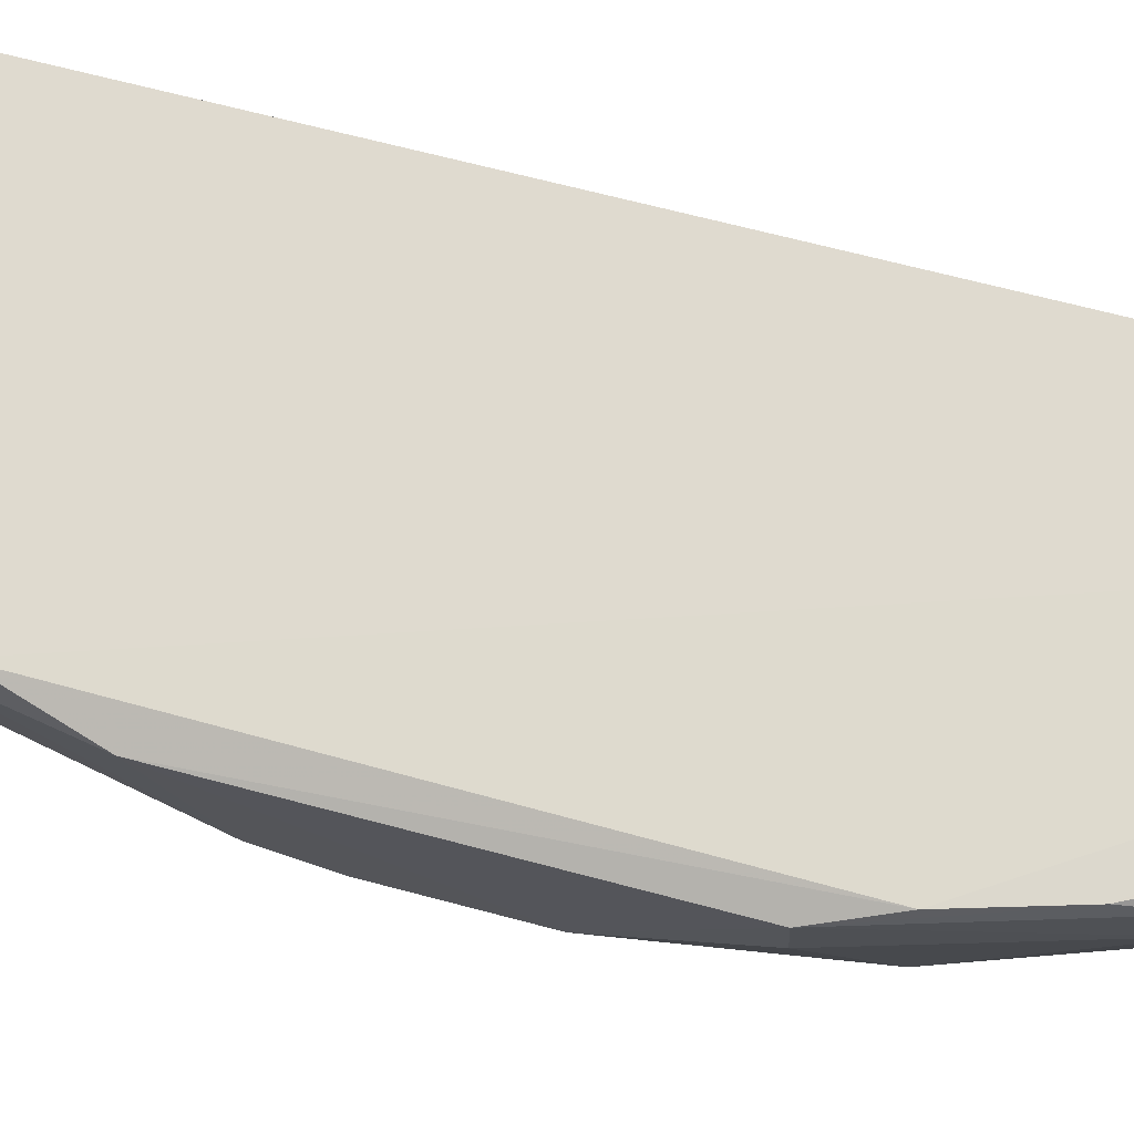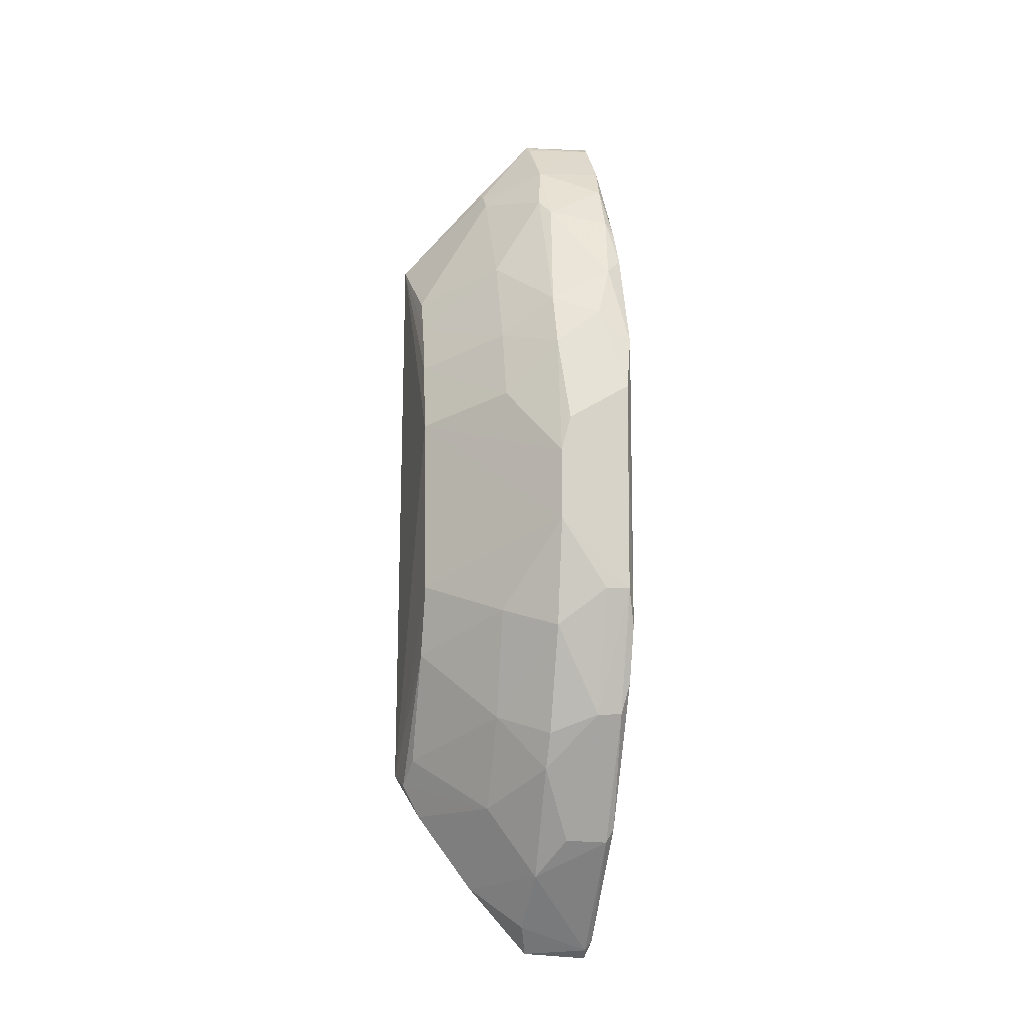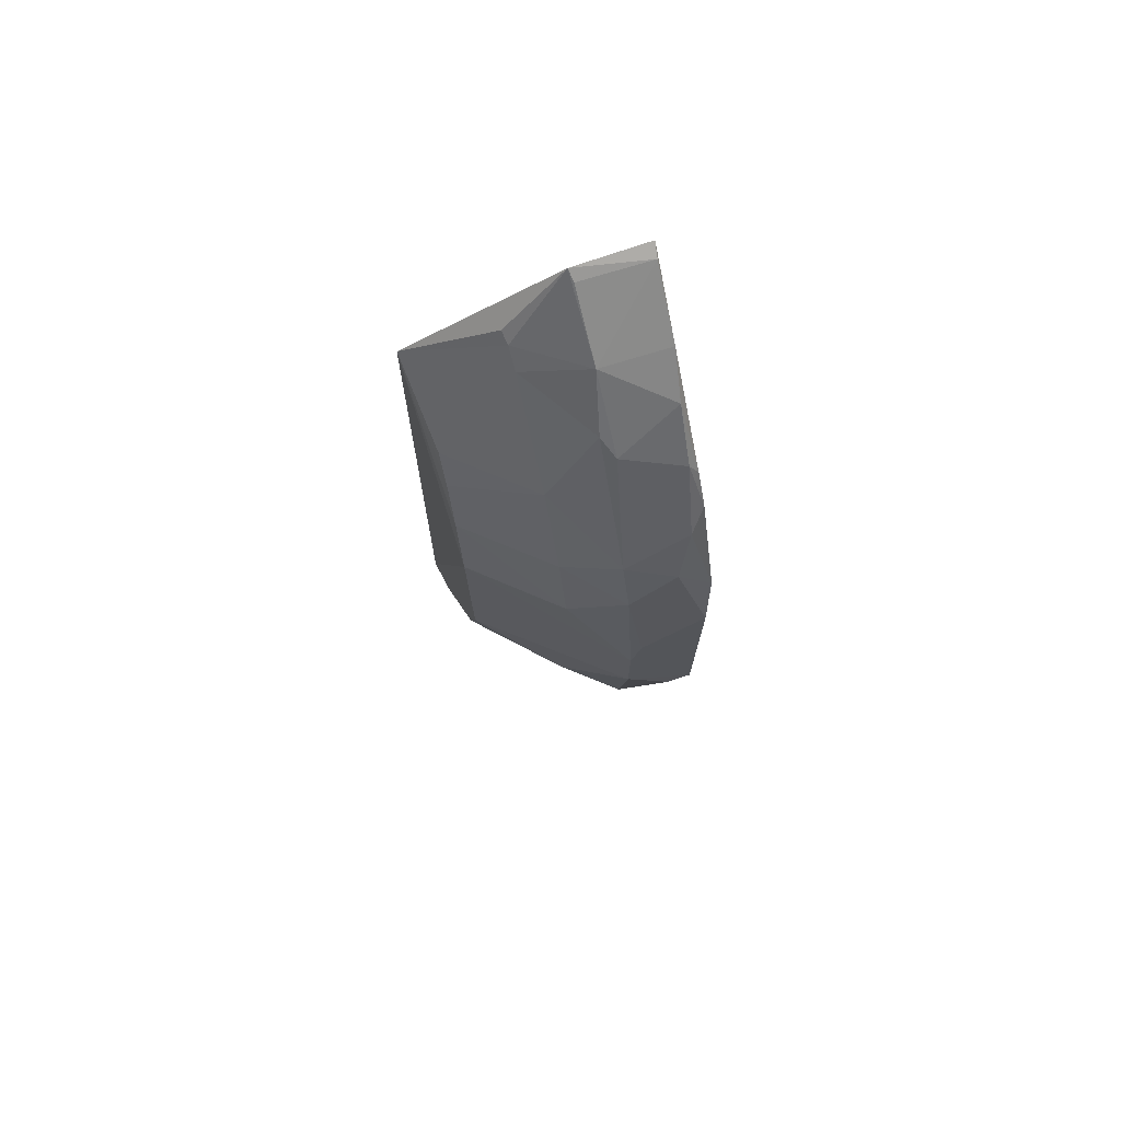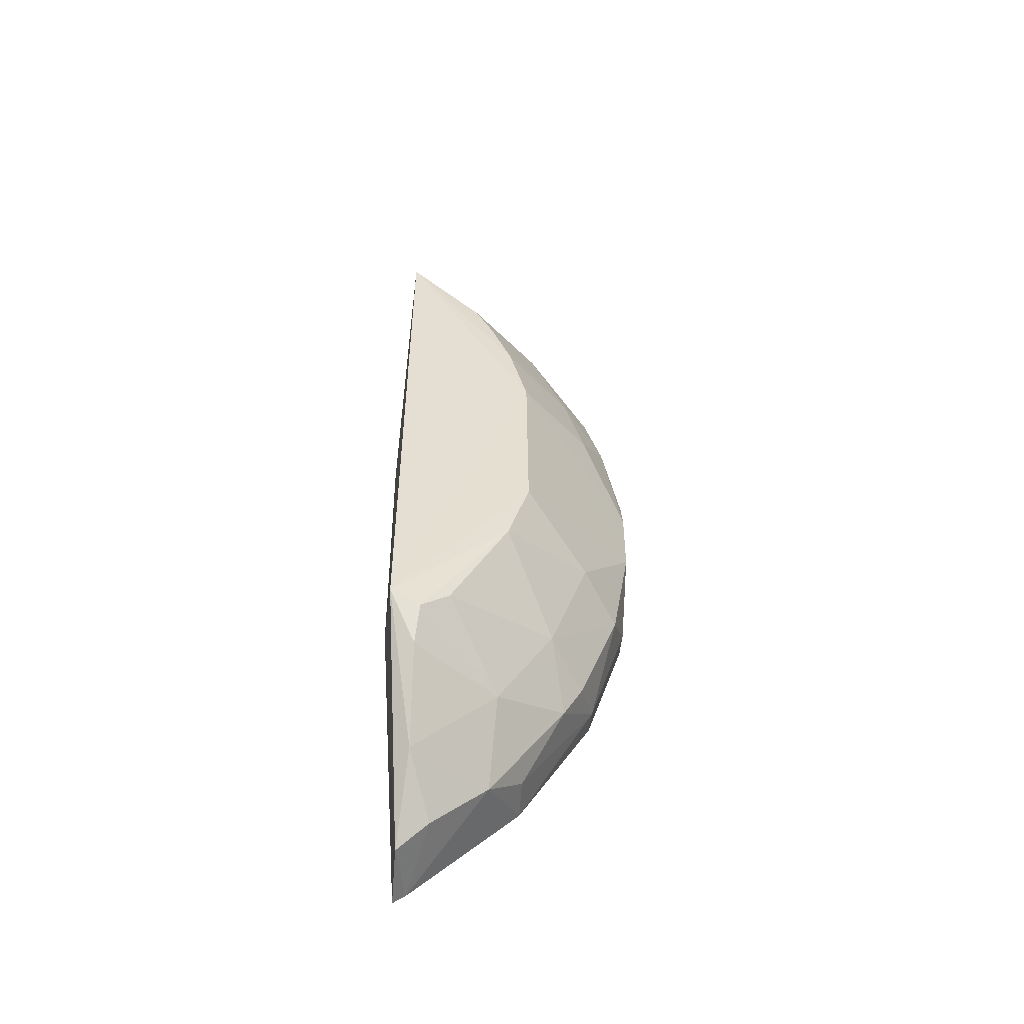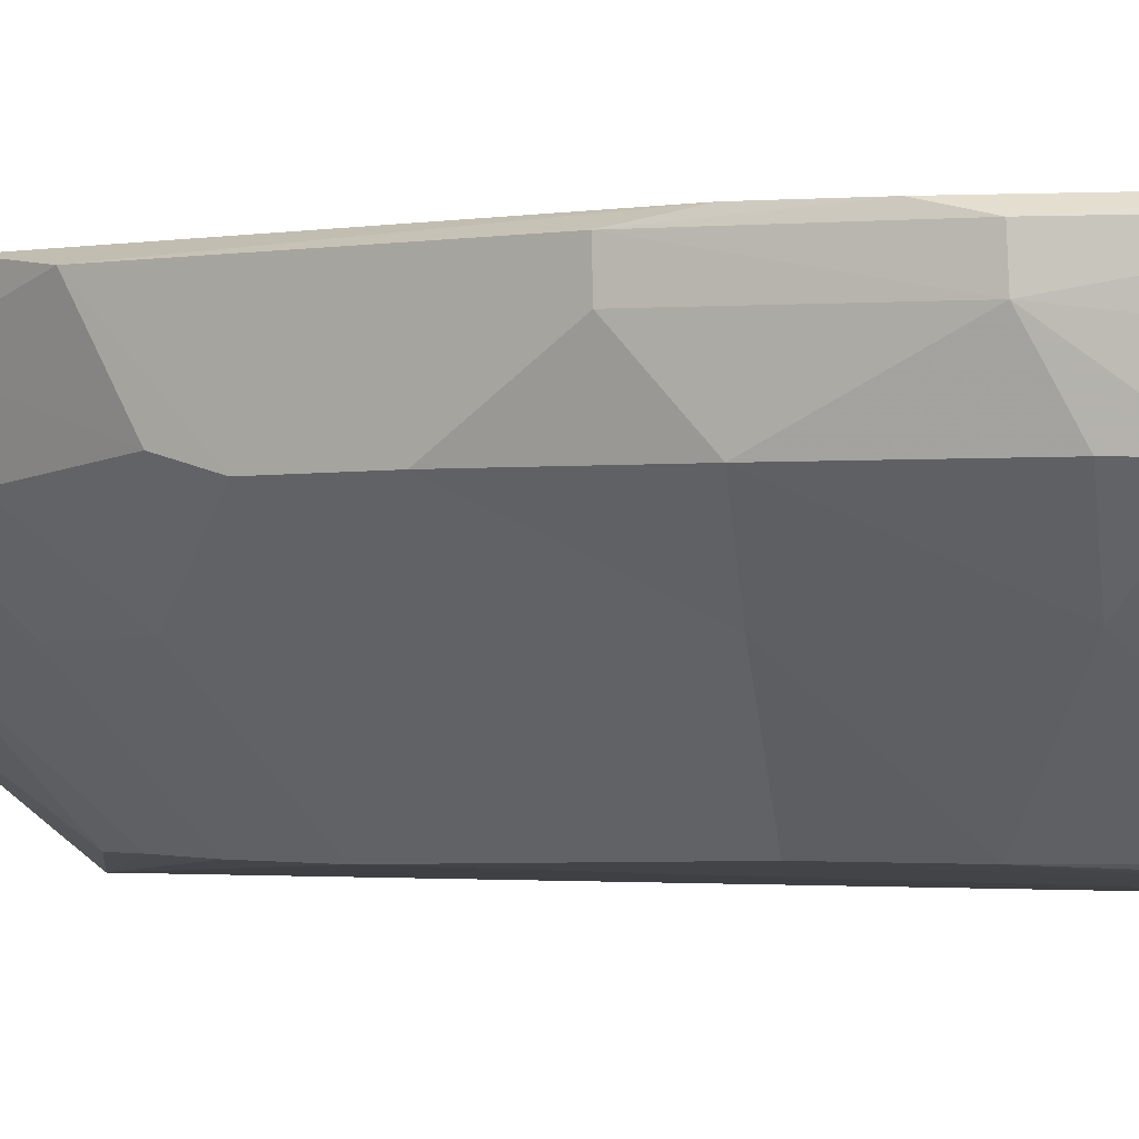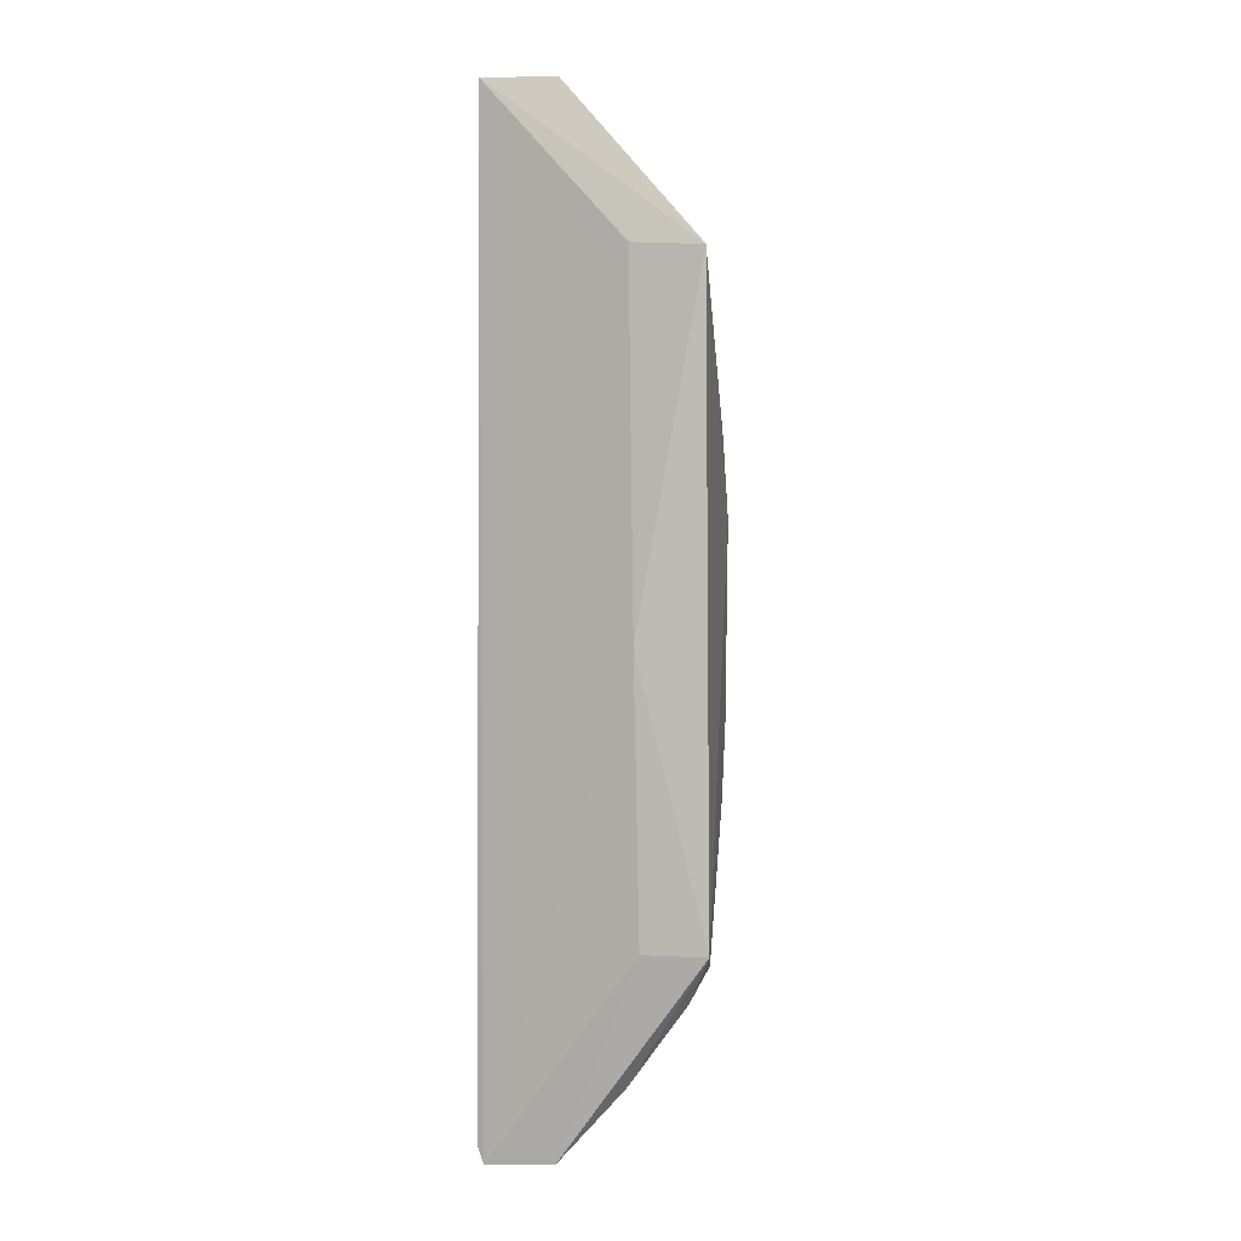
<metadata>
{"format":"obj","ext":"obj","renderer":"f3d","projection":"perspective","resolution":1024,"background":"white","views":[{"elev":70.1,"azim":-74.9,"up":"+Z"},{"elev":-13.5,"azim":-101.4,"up":"+Y"},{"elev":72.3,"azim":-109.3,"up":"+Y"},{"elev":-52.7,"azim":172.7,"up":"+Y"},{"elev":-2.2,"azim":-53.0,"up":"+Z"},{"elev":1.7,"azim":103.5,"up":"+Y"}]}
</metadata>
<code>
v -0.05087 0.06058 0.02797
v -0.04881 -0.06305 0.027
v -0.04448 -0.003476 0.008472
v -0.04475 0.04004 0.000497
v -0.07832 -0.005749 0.01743
v -0.0454 0.04065 0.009252
v -0.07659 -0.01986 0.02753
v -0.07344 0.02701 0.01746
v -0.04866 -0.0391 0.0007308
v -0.04918 -0.06105 0.02789
v -0.059 0.05225 0.01882
v -0.06194 0.01061 0.001261
v -0.07649 0.02027 0.02768
v -0.04487 -0.03748 5.531e-05
v -0.06859 -0.0382 0.01723
v -0.06458 -0.04577 0.02753
v -0.05071 0.06019 0.01854
v -0.06432 0.03418 0.01112
v -0.07186 0.01312 0.0111
v -0.06215 -0.01279 0.001583
v -0.06864 0.04085 0.02641
v -0.07836 0.008271 0.01869
v -0.04488 -0.0375 0.007882
v -0.04839 -0.06244 0.01846
v -0.07604 -0.01984 0.01732
v -0.05099 -0.06057 0.02765
v -0.07342 -0.03121 0.02652
v -0.0525 0.05955 0.02769
v -0.05261 0.05038 0.01125
v -0.06387 0.04542 0.01762
v -0.05455 0.0316 0.001647
v -0.07834 0.003635 0.01744
v -0.05962 0.01993 0.001412
v -0.06629 -0.03115 0.01095
v -0.05942 -0.02194 0.001466
v -0.0734 0.0316 0.02553
v -0.06899 0.03881 0.02753
v -0.07838 -0.01504 0.02656
v -0.07574 0.01992 0.01755
v -0.0489 -0.0535 0.01041
v -0.05914 -0.0521 0.01776
v -0.07105 -0.01725 0.0108
v -0.06403 -0.0476 0.02661
v -0.07438 -0.02713 0.02749
v -0.07338 -0.03135 0.02333
v -0.05199 0.05915 0.01882
v -0.06393 0.04771 0.02674
v -0.05108 0.05127 0.01099
v -0.05484 0.04812 0.01127
v -0.05695 0.02683 0.001598
v -0.0693 0.02239 0.01111
v -0.05934 -0.04294 0.01098
v -0.07101 -0.03364 0.01732
v -0.05222 -0.0359 0.001519
v -0.06601 0.04305 0.01892
v -0.07139 0.03399 0.02765
v -0.05943 0.05258 0.02749
v -0.07851 0.01308 0.02669
v -0.07832 -0.01508 0.02344
v -0.07567 0.02458 0.02353
v -0.04831 -0.04346 0.003044
v -0.05211 -0.05884 0.01731
v -0.05037 -0.06195 0.02679
v -0.06365 -0.04738 0.02113
f 1 2 3
f 6 1 3
f 6 3 4
f 6 4 1
f 10 2 1
f 13 10 1
f 13 7 10
f 14 4 3
f 14 12 4
f 17 1 4
f 20 5 12
f 20 12 14
f 23 14 3
f 23 3 2
f 24 23 2
f 24 14 23
f 26 2 10
f 26 10 16
f 28 1 17
f 29 11 17
f 30 18 8
f 32 19 12
f 32 12 5
f 33 12 19
f 33 4 12
f 35 20 14
f 35 14 9
f 39 32 22
f 39 19 32
f 40 14 24
f 42 25 5
f 42 5 20
f 42 20 35
f 42 35 34
f 42 34 25
f 43 26 16
f 43 16 27
f 44 27 16
f 44 38 27
f 44 7 38
f 44 16 10
f 44 10 7
f 45 43 27
f 45 27 38
f 46 28 17
f 46 17 11
f 46 11 28
f 47 21 37
f 48 29 17
f 48 17 4
f 48 4 29
f 49 18 30
f 49 31 18
f 49 29 4
f 49 4 31
f 49 30 11
f 49 11 29
f 50 18 31
f 50 31 4
f 50 4 33
f 51 33 19
f 51 8 18
f 51 50 33
f 51 18 50
f 51 39 8
f 51 19 39
f 52 15 34
f 52 41 15
f 52 40 41
f 53 34 15
f 53 25 34
f 53 45 25
f 53 15 45
f 54 35 9
f 54 34 35
f 54 52 34
f 54 9 52
f 55 30 8
f 55 8 36
f 55 36 21
f 55 21 47
f 55 47 11
f 55 11 30
f 56 13 1
f 56 1 37
f 56 36 13
f 56 37 21
f 56 21 36
f 57 37 1
f 57 1 28
f 57 47 37
f 57 28 11
f 57 11 47
f 58 38 7
f 58 7 13
f 58 22 32
f 58 32 5
f 58 5 38
f 59 38 5
f 59 5 25
f 59 45 38
f 59 25 45
f 60 36 8
f 60 8 39
f 60 39 22
f 60 22 58
f 60 58 13
f 60 13 36
f 61 9 14
f 61 14 40
f 61 52 9
f 61 40 52
f 62 41 40
f 62 40 24
f 63 2 26
f 63 26 43
f 63 43 41
f 63 41 62
f 63 62 24
f 63 24 2
f 64 15 41
f 64 41 43
f 64 45 15
f 64 43 45

</code>
